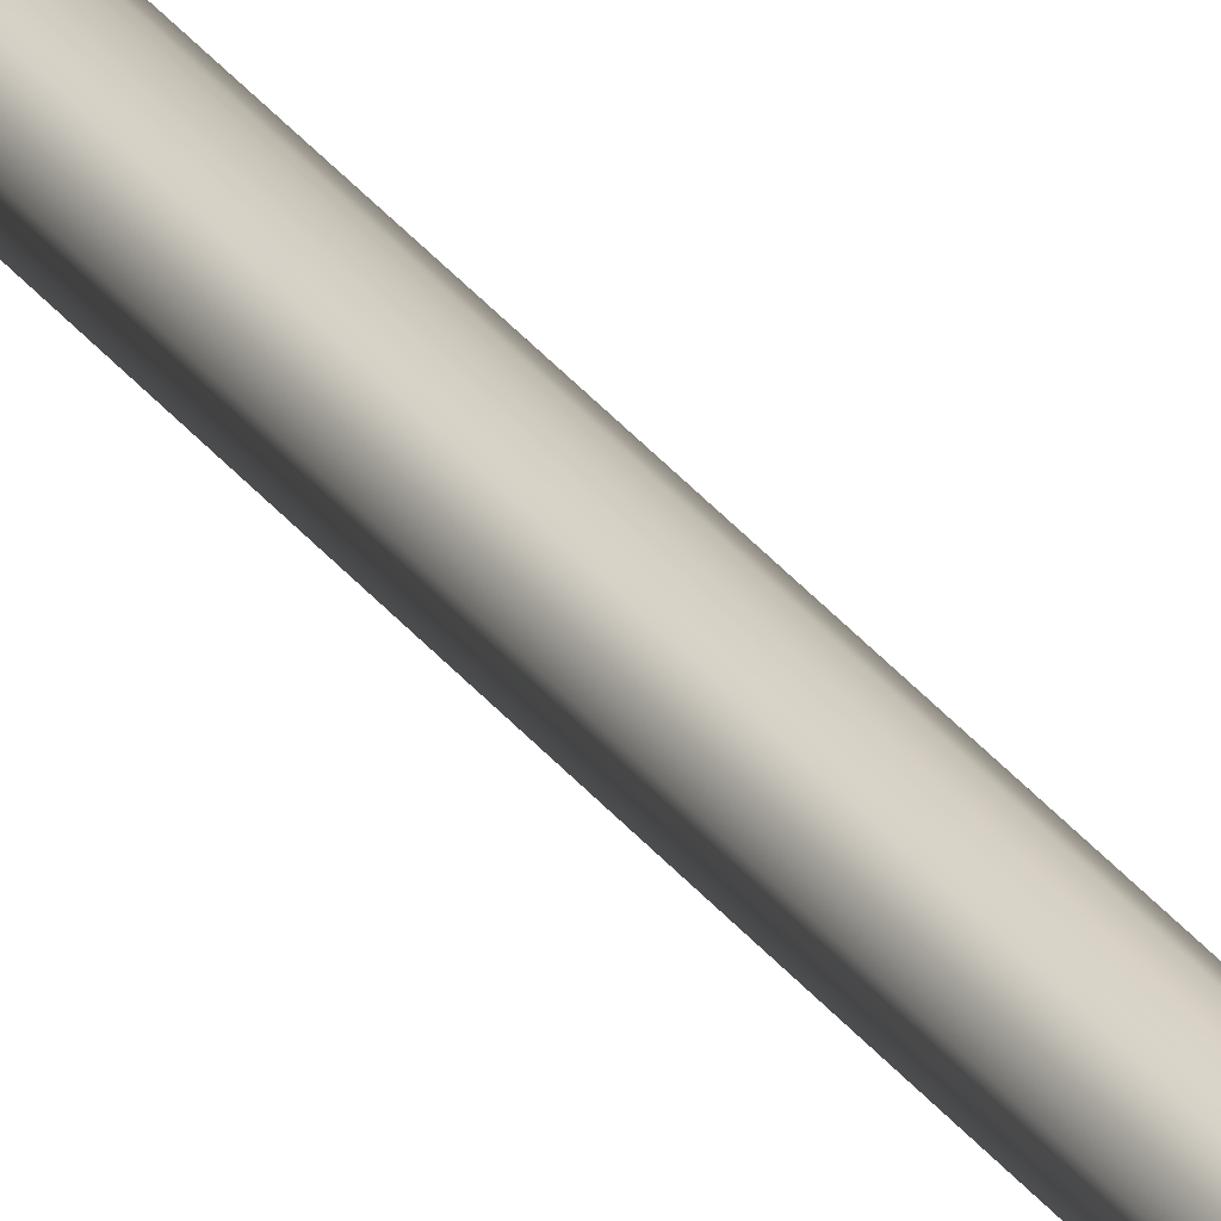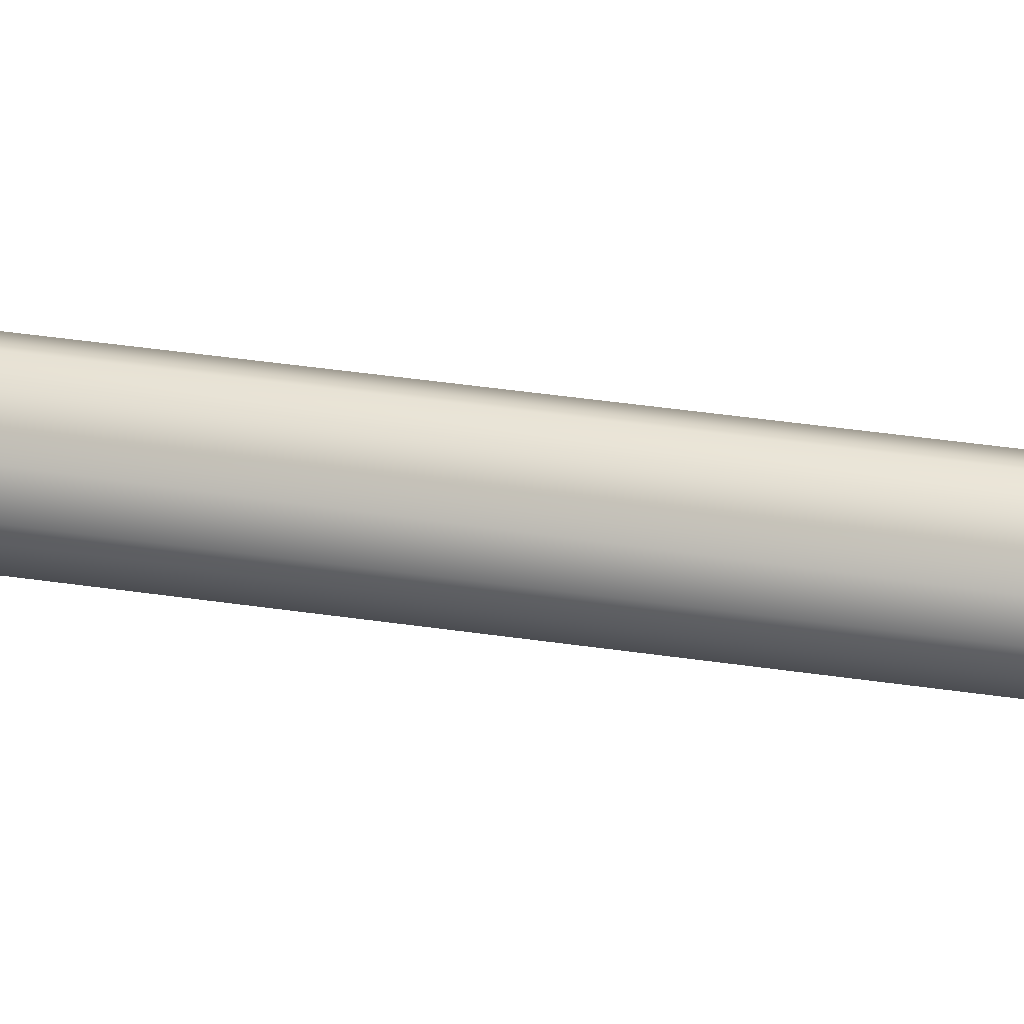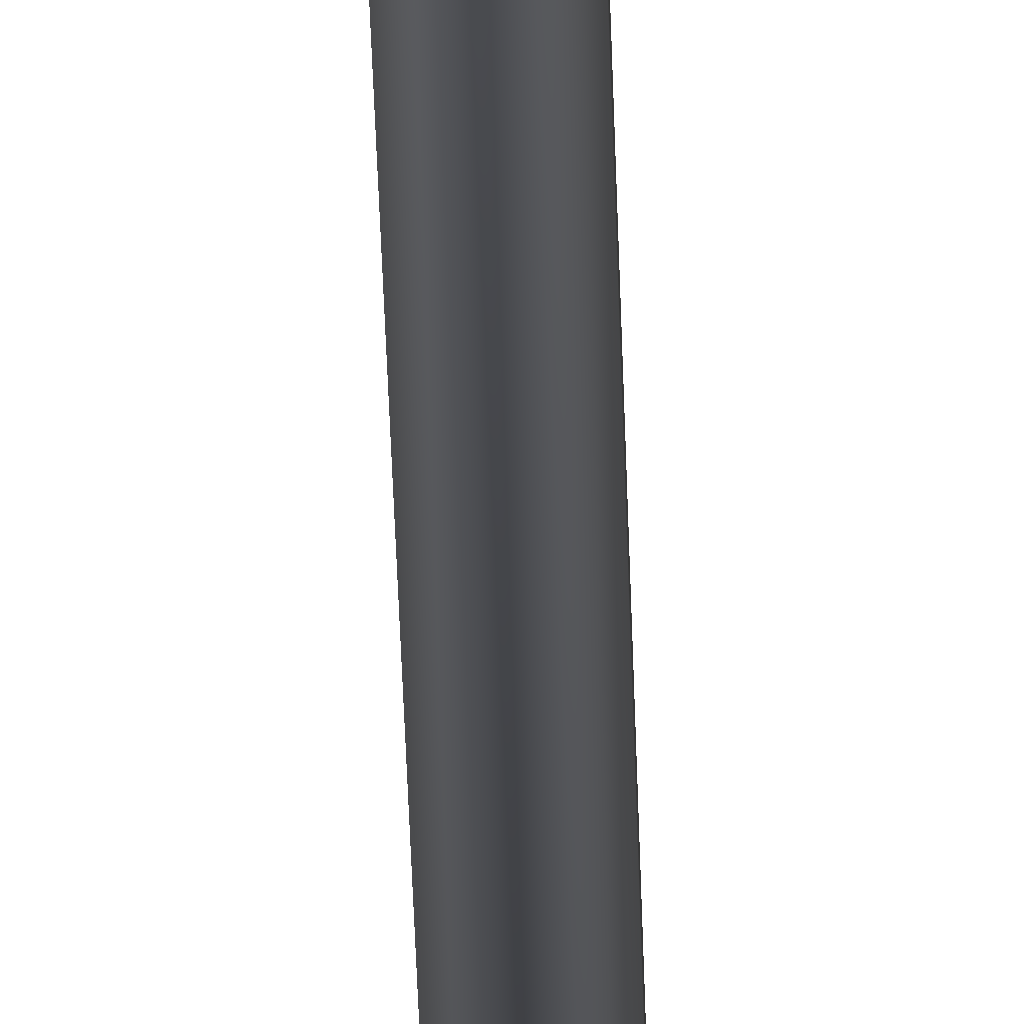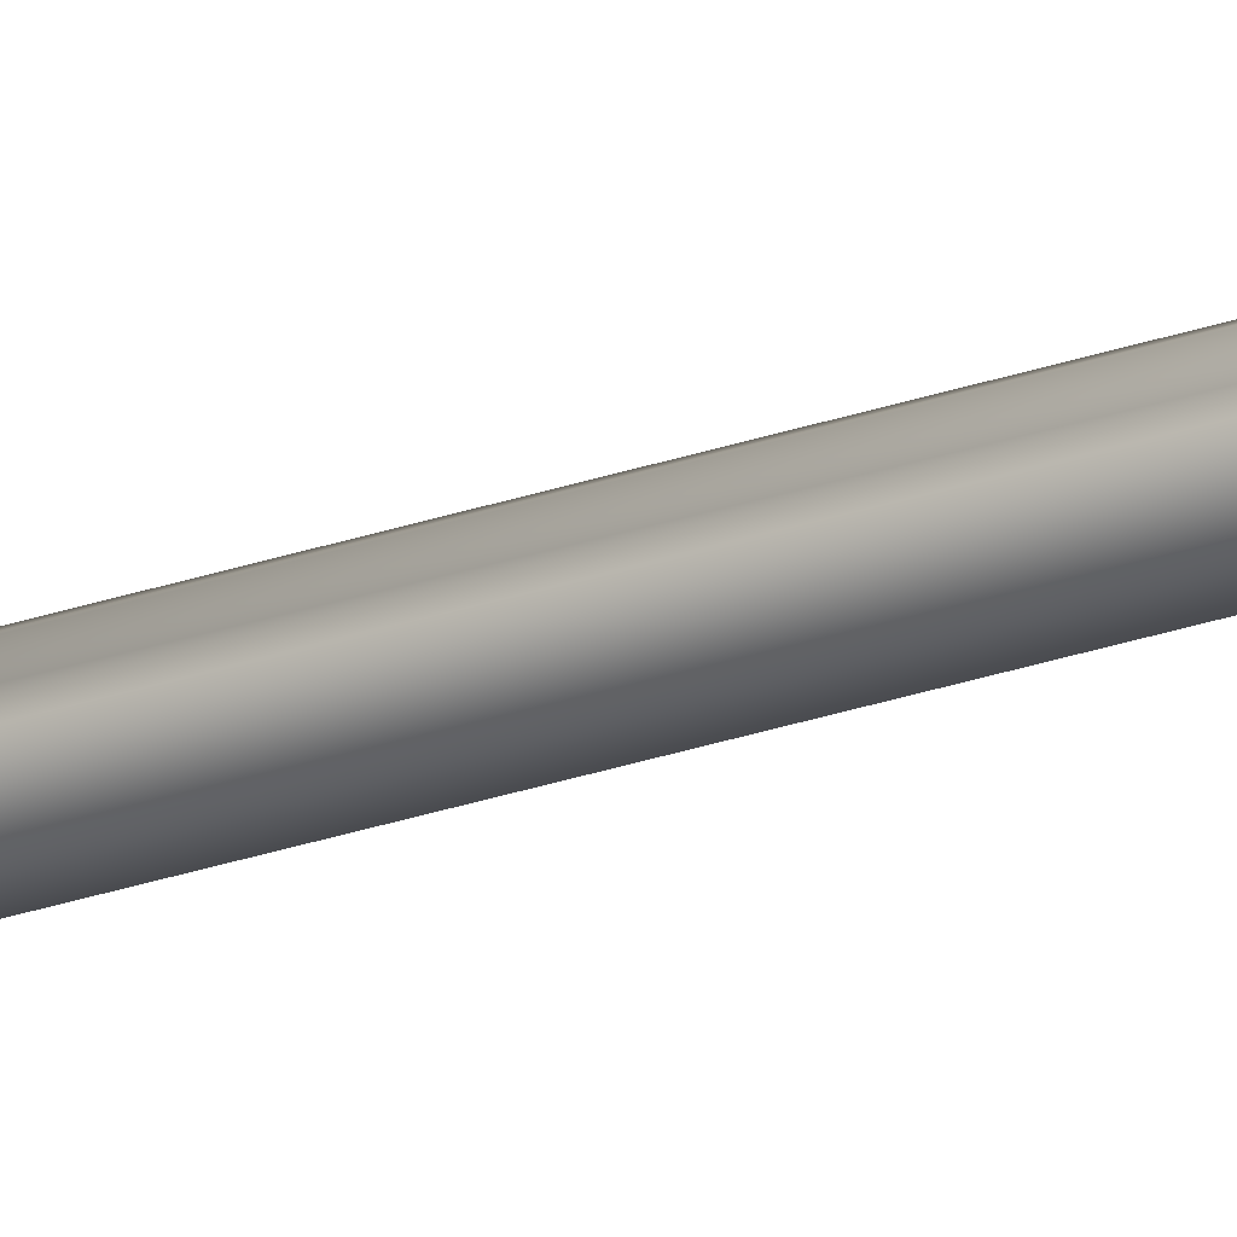
<metadata>
{"format":"obj","ext":"obj","renderer":"f3d","projection":"perspective","resolution":1024,"background":"white","views":[{"elev":47.9,"azim":-39.5,"up":"+Y"},{"elev":10.4,"azim":123.2,"up":"+Y"},{"elev":-30.0,"azim":1.2,"up":"+Y"},{"elev":-39.3,"azim":-68.7,"up":"+Y"}]}
</metadata>
<code>
v 0.01861 0.0004311 1.182
v 0.0075 -0.008736 1.225
v 0.01503 0.000425 1.225
v 0.01885 -0.007202 1.182
v 0.008094 -0.01788 1.182
v -0.0177 0.0004311 1.182
v -0.01763 0.007773 1.182
v -0.007034 0.01859 1.182
v -0.006917 0.009586 1.225
v 0.02203 0.000425 1.326
v 0.03625 0.000425 1.278
v 0.01788 -0.009445 1.278
v 0.01092 -0.008418 1.326
v 0.02528 0.000425 1.483
v 0.01252 0.004847 1.483
v 0.01092 0.009268 1.326
v -0.02145 0.000425 1.326
v -0.03567 0.000425 1.278
v -0.0173 0.01029 1.278
v -0.01034 0.009268 1.326
v -0.0247 0.000425 1.483
v -0.01193 -0.003996 1.483
v -0.01034 -0.008418 1.326
v 0.007962 0.01859 1.182
v 0.0075 0.009586 1.225
v 0.01865 0.00783 1.182
v -0.0173 -0.009445 1.278
v 0.01252 -0.003996 1.483
v 0.01788 0.01029 1.278
v -0.01193 0.004847 1.483
v -0.007069 -0.01788 1.182
v -0.006916 -0.008736 1.225
v -0.01753 -0.007602 1.182
v 0.0002916 0.000425 1.535
v -0.008627 0.002636 1.512
v 0.009211 0.002636 1.512
v -0.008627 -0.001786 1.512
v -0.01794 0.000425 1.512
v -0.01731 0.000425 1.254
v -0.008316 0.008191 1.254
v 0.01789 0.000425 1.254
v 0.008899 -0.007341 1.254
v -0.008316 -0.007341 1.254
v 0.008899 0.008191 1.254
v -0.01444 0.000425 1.225
v 0.01853 0.000425 1.512
v 0.009211 -0.001786 1.512
v -0.01729 0.00761 -0.7847
v 0.007863 0.01814 -0.7847
v -0.006893 0.01808 -0.7847
v 0.01839 -0.007016 -0.7847
v 0.01834 0.00774 -0.7847
v -0.006764 -0.01754 -0.7847
v 0.007993 -0.01749 -0.7847
v -0.01724 -0.007146 -0.7847
v -0.01729 0.00761 1.193
v -0.01724 -0.007146 1.193
v -0.006893 0.01808 1.193
v 0.007863 0.01814 1.193
v 0.01834 0.00774 1.193
v 0.01839 -0.007016 1.193
v 0.007993 -0.01749 1.193
v -0.006764 -0.01754 1.193
v -0.05362 0.0005628 1.031
v -0.04584 0.0005628 1.094
v -0.03223 -0.03229 1.094
v -0.03773 -0.03779 1.031
v -0.03773 0.03892 1.031
v -0.03223 0.03342 1.094
v 0.0006231 0.0548 1.031
v 0.0006231 0.04703 1.094
v 0.03898 0.03892 1.031
v 0.03348 0.03342 1.094
v 0.05486 0.0005628 1.031
v 0.04709 0.0005628 1.094
v 0.03898 -0.03779 1.031
v 0.03348 -0.03229 1.094
v 0.0006231 -0.05368 1.031
v 0.0006231 -0.0459 1.094
v -0.01918 0.0005628 1.189
v -0.01338 0.01456 1.189
v 0.0006231 0.02036 1.189
v 0.01462 0.01456 1.189
v 0.02042 0.0005628 1.189
v 0.01462 -0.01344 1.189
v 0.0006231 -0.01924 1.189
v -0.01338 -0.01344 1.189
f 1 3 2
f 1 2 5
f 1 5 4
f 6 9 8
f 6 8 7
f 10 13 12
f 10 12 11
f 10 16 15
f 10 15 14
f 17 20 19
f 17 19 18
f 17 23 22
f 17 22 21
f 24 8 9
f 24 9 25
f 24 25 26
f 13 23 27
f 13 27 12
f 13 10 14
f 13 14 28
f 20 16 29
f 20 29 19
f 20 17 21
f 20 21 30
f 31 5 2
f 31 2 32
f 31 32 33
f 34 36 35
f 34 38 37
f 23 17 18
f 23 18 27
f 23 13 28
f 23 28 22
f 16 10 11
f 16 11 29
f 16 20 30
f 16 30 15
f 18 19 40
f 18 40 39
f 11 12 42
f 11 42 41
f 12 27 43
f 12 43 42
f 19 29 44
f 19 44 40
f 27 18 39
f 27 39 43
f 29 11 41
f 29 41 44
f 41 42 2
f 41 2 3
f 42 43 32
f 42 32 2
f 40 44 25
f 40 25 9
f 43 39 45
f 43 45 32
f 44 41 3
f 44 3 25
f 39 40 9
f 39 9 45
f 3 1 26
f 3 26 25
f 9 6 45
f 45 6 33
f 45 33 32
f 21 22 37
f 21 37 38
f 14 15 36
f 14 36 46
f 28 14 46
f 28 46 47
f 15 30 35
f 15 35 36
f 22 28 47
f 22 47 37
f 30 21 38
f 30 38 35
f 48 50 49
f 48 49 52
f 48 52 51
f 48 51 54
f 48 54 53
f 48 53 55
f 48 55 57
f 48 57 56
f 50 48 56
f 50 56 58
f 49 50 58
f 49 58 59
f 52 49 59
f 52 59 60
f 51 52 60
f 51 60 61
f 54 51 61
f 54 61 62
f 53 54 62
f 53 62 63
f 55 53 63
f 55 63 57
f 38 34 35
f 36 34 46
f 46 34 47
f 47 34 37
f 64 67 66
f 64 66 65
f 68 64 65
f 68 65 69
f 70 68 69
f 70 69 71
f 72 70 71
f 72 71 73
f 74 72 73
f 74 73 75
f 76 74 75
f 76 75 77
f 78 76 77
f 78 77 79
f 67 78 79
f 67 79 66
f 80 81 69
f 80 69 65
f 81 82 71
f 81 71 69
f 82 83 73
f 82 73 71
f 83 84 75
f 83 75 73
f 84 85 77
f 84 77 75
f 85 86 79
f 85 79 77
f 86 87 66
f 86 66 79
f 87 80 65
f 87 65 66

</code>
